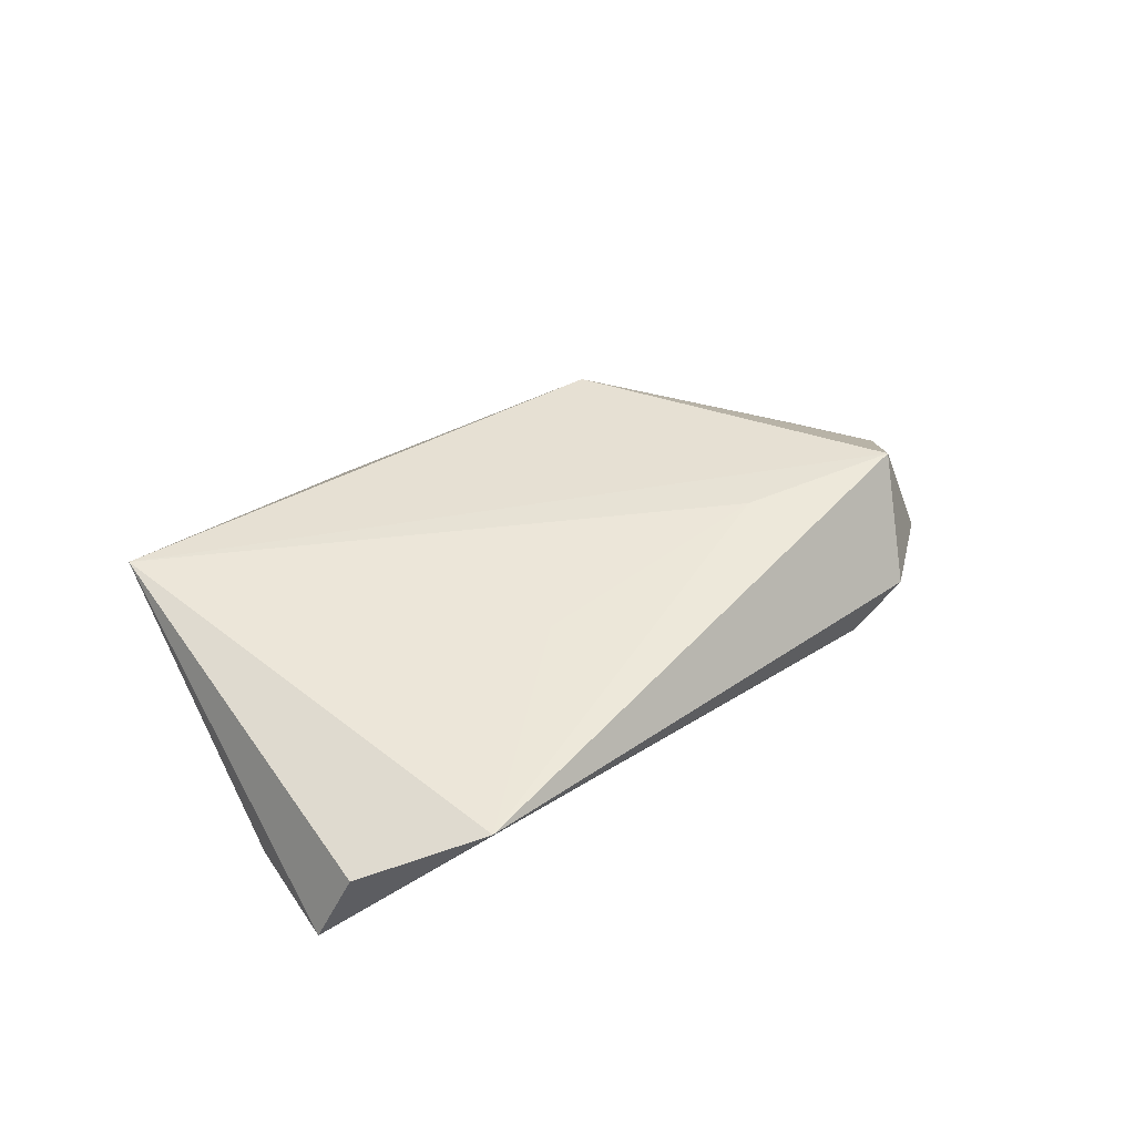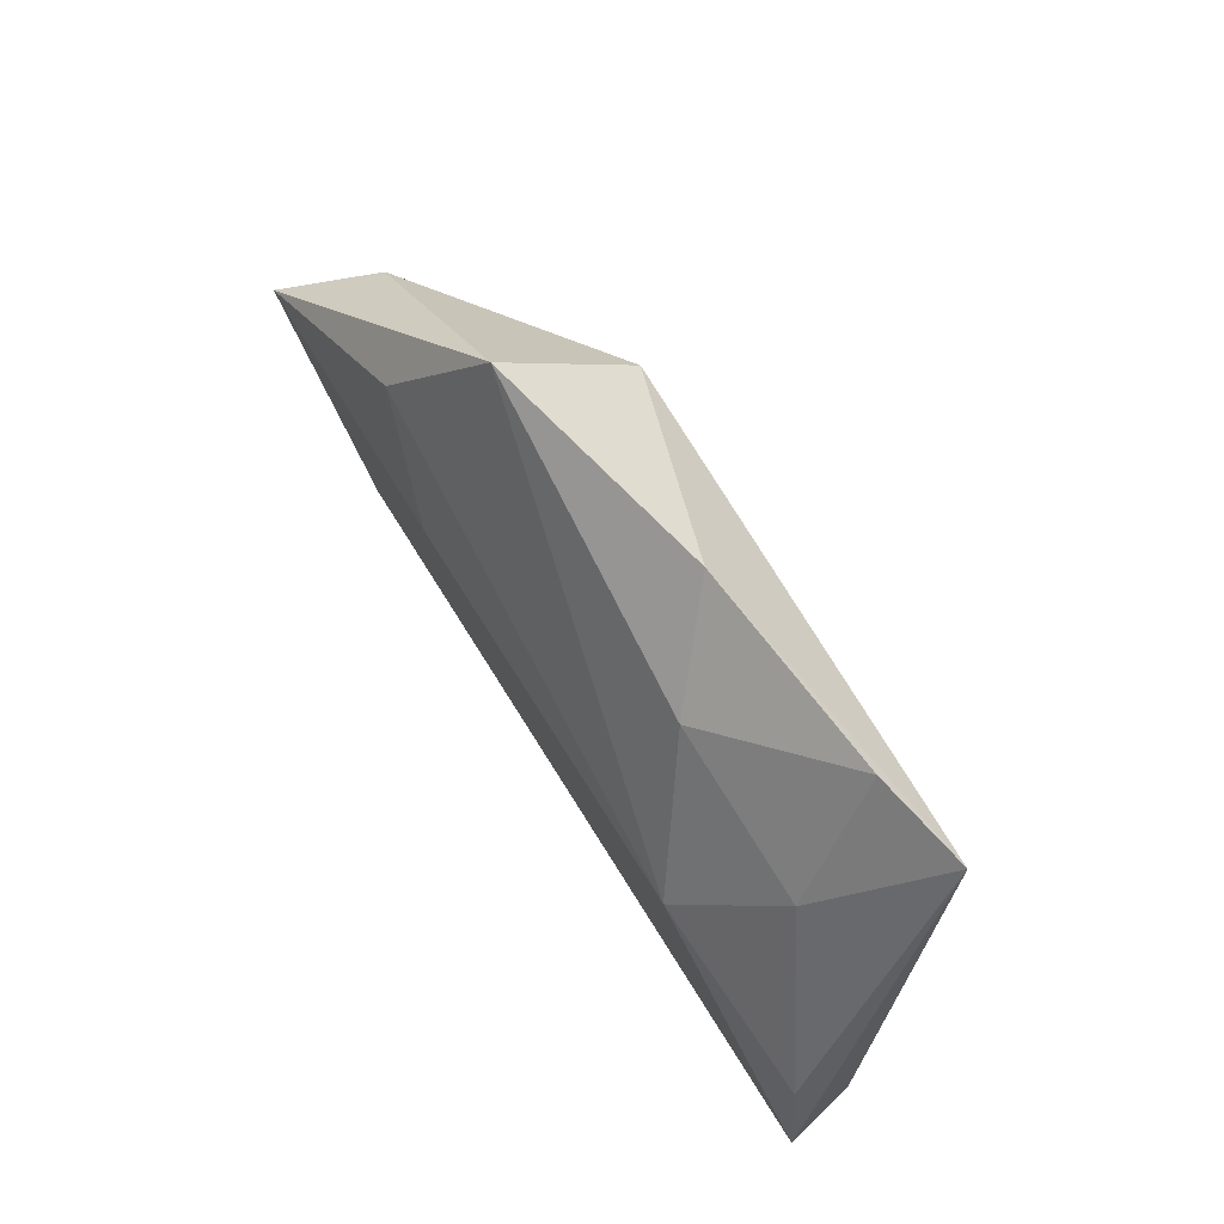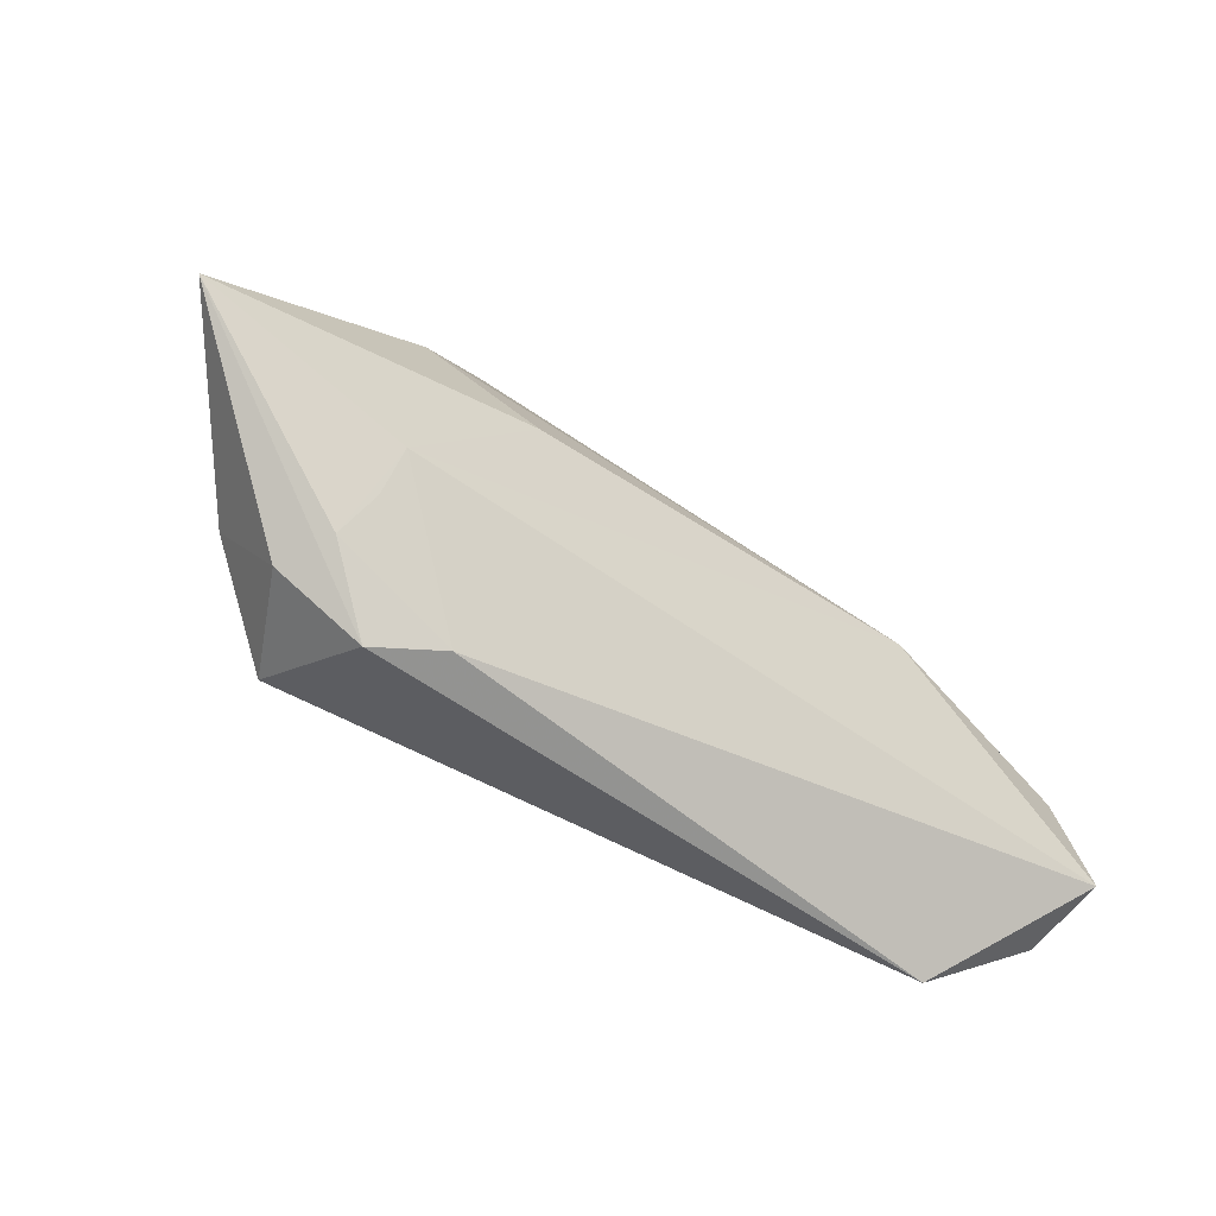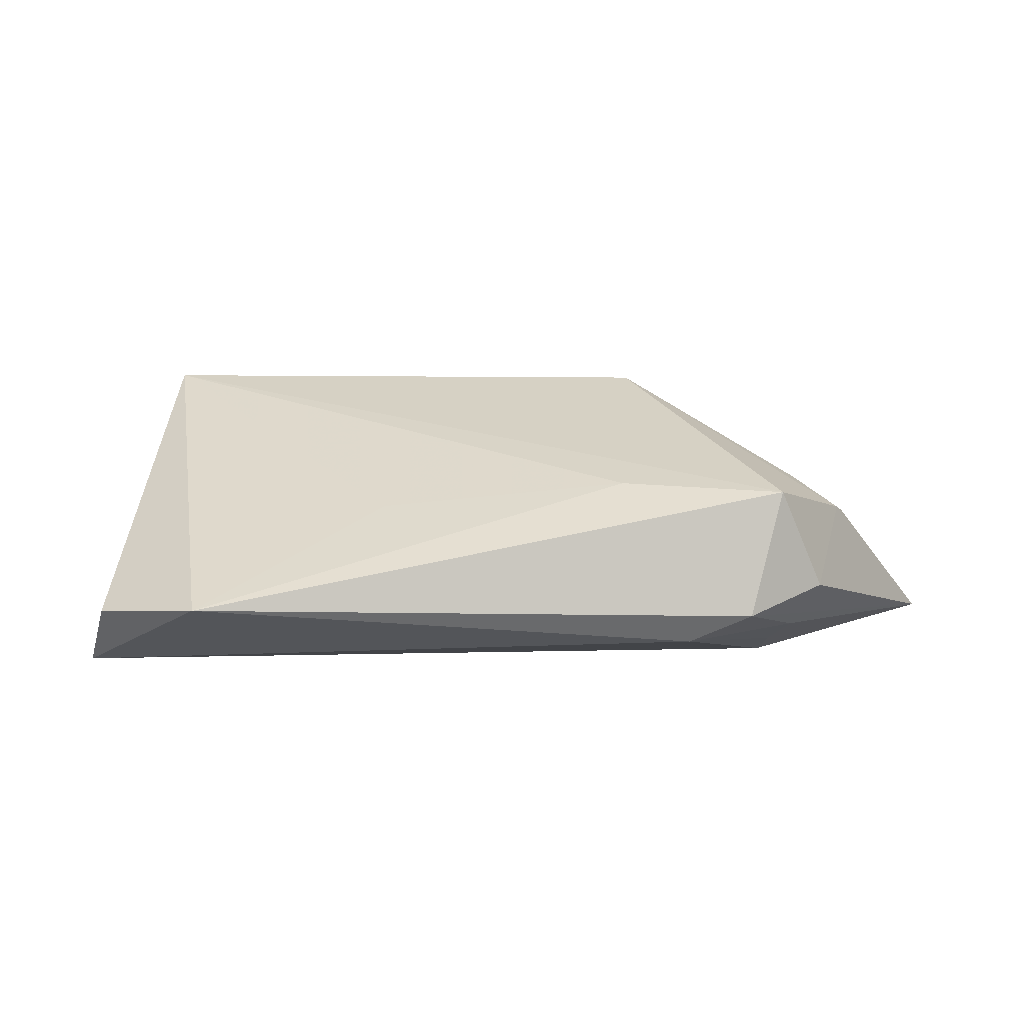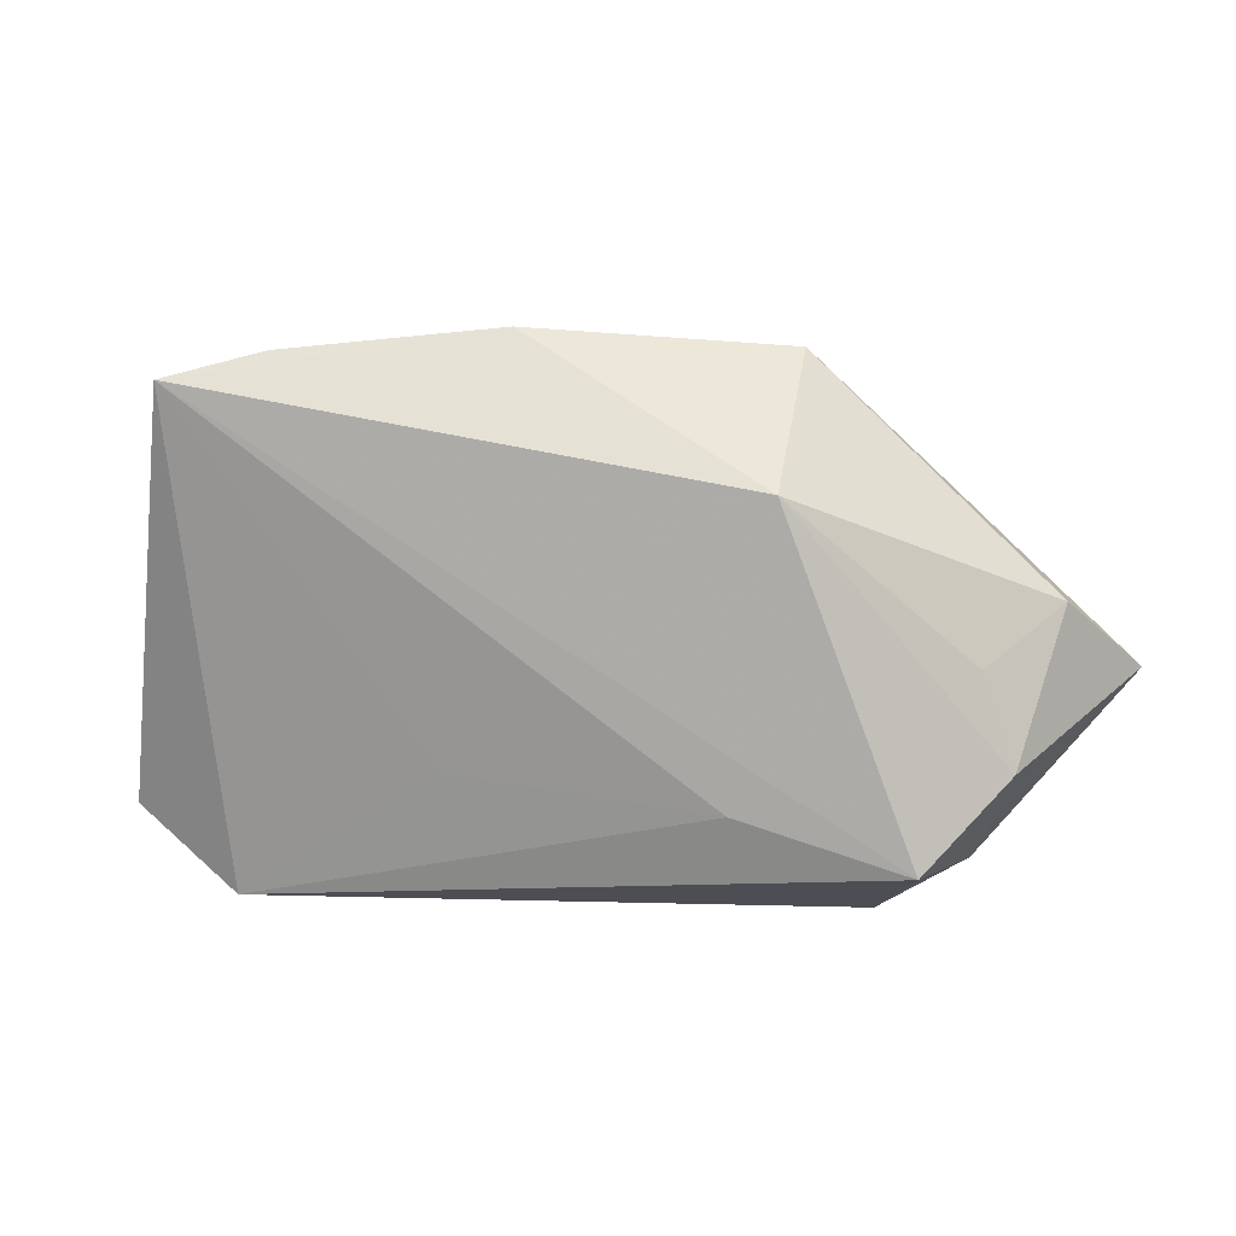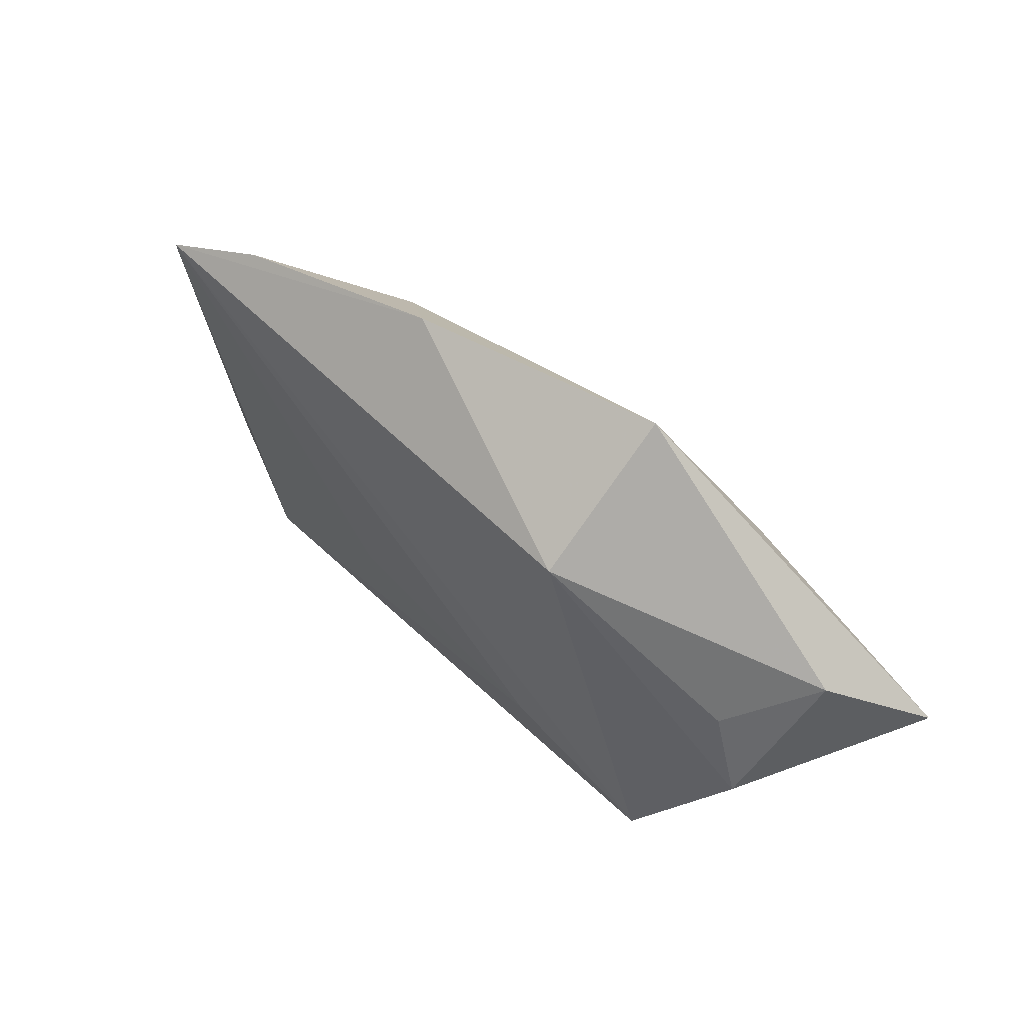
<metadata>
{"format":"obj","ext":"obj","renderer":"f3d","projection":"perspective","resolution":1024,"background":"white","views":[{"elev":37.0,"azim":-44.5,"up":"+Z"},{"elev":69.8,"azim":-119.5,"up":"+Y"},{"elev":-57.5,"azim":146.3,"up":"+Y"},{"elev":26.6,"azim":-4.4,"up":"+Z"},{"elev":10.5,"azim":7.1,"up":"+Y"},{"elev":50.1,"azim":41.6,"up":"+Y"}]}
</metadata>
<code>
v -0.01685 -0.01335 0.009843
v -0.05595 -0.0209 -0.0009242
v -0.01953 0.0265 -0.004276
v -0.03581 0.03421 0.008805
v -0.04256 -0.0304 0.003887
v 0.01608 -0.01635 0.01361
v 0.04307 -0.02371 0.000491
v 0.02403 -0.02954 -0.004324
v 0.03717 -0.02252 0.01444
v -0.04071 0.01856 -0.002266
v -0.008959 0.03677 0.004498
v 0.02116 0.005249 -0.01457
v 0.06305 -0.003953 -0.01457
v 0.03495 0.01588 -0.01136
v 0.03687 -0.01507 -0.01457
v 0.03732 -0.0192 -0.0104
v 0.03221 -0.0304 -0.0002386
v 0.05337 0.005744 -0.002862
v -0.05856 -0.01733 -0.01053
v 0.03948 -0.02287 -0.005988
v 0.04372 -0.0006428 0.006249
v -0.05527 -0.003104 -0.009359
v 0.04765 -0.01232 0.00681
v -0.0316 0.007815 -0.01276
v -0.04791 0.03109 0.0123
v 0.02328 0.03428 -0.002998
v 0.02127 0.01965 0.01441
f 26 18 13
f 5 25 2
f 11 25 27
f 27 25 9
f 27 26 11
f 18 26 27
f 4 25 11
f 14 26 13
f 24 26 14
f 11 26 3
f 3 26 24
f 3 4 11
f 9 25 6
f 6 5 9
f 17 7 9
f 9 5 17
f 17 5 8
f 13 7 17
f 19 5 2
f 8 5 19
f 2 25 19
f 23 27 9
f 13 18 23
f 23 7 13
f 9 7 23
f 25 4 10
f 10 3 24
f 4 3 10
f 12 14 13
f 24 14 12
f 25 5 1
f 1 6 25
f 5 6 1
f 8 16 20
f 20 17 8
f 13 17 20
f 13 20 15
f 15 20 16
f 15 12 13
f 15 16 8
f 8 19 15
f 15 19 24
f 24 12 15
f 18 27 21
f 21 23 18
f 27 23 21
f 22 19 25
f 25 10 22
f 24 19 22
f 22 10 24

</code>
